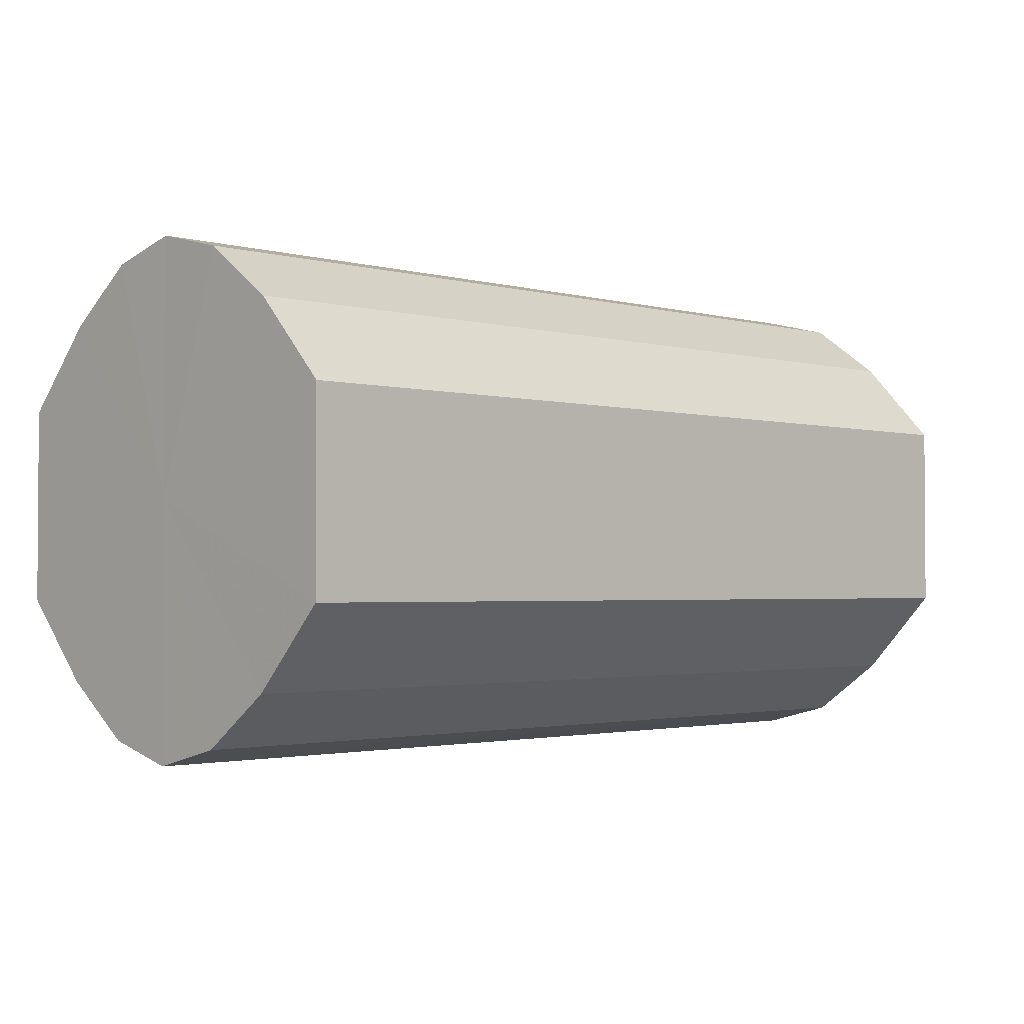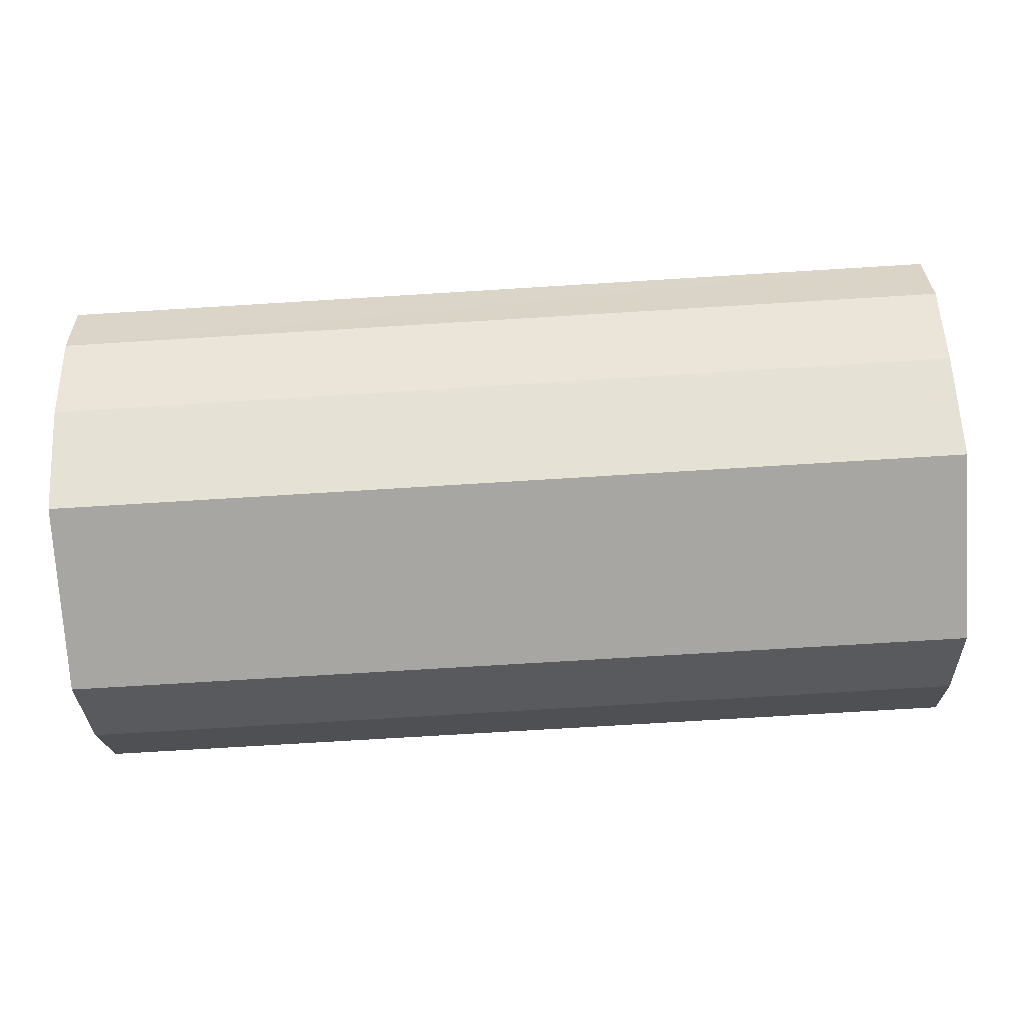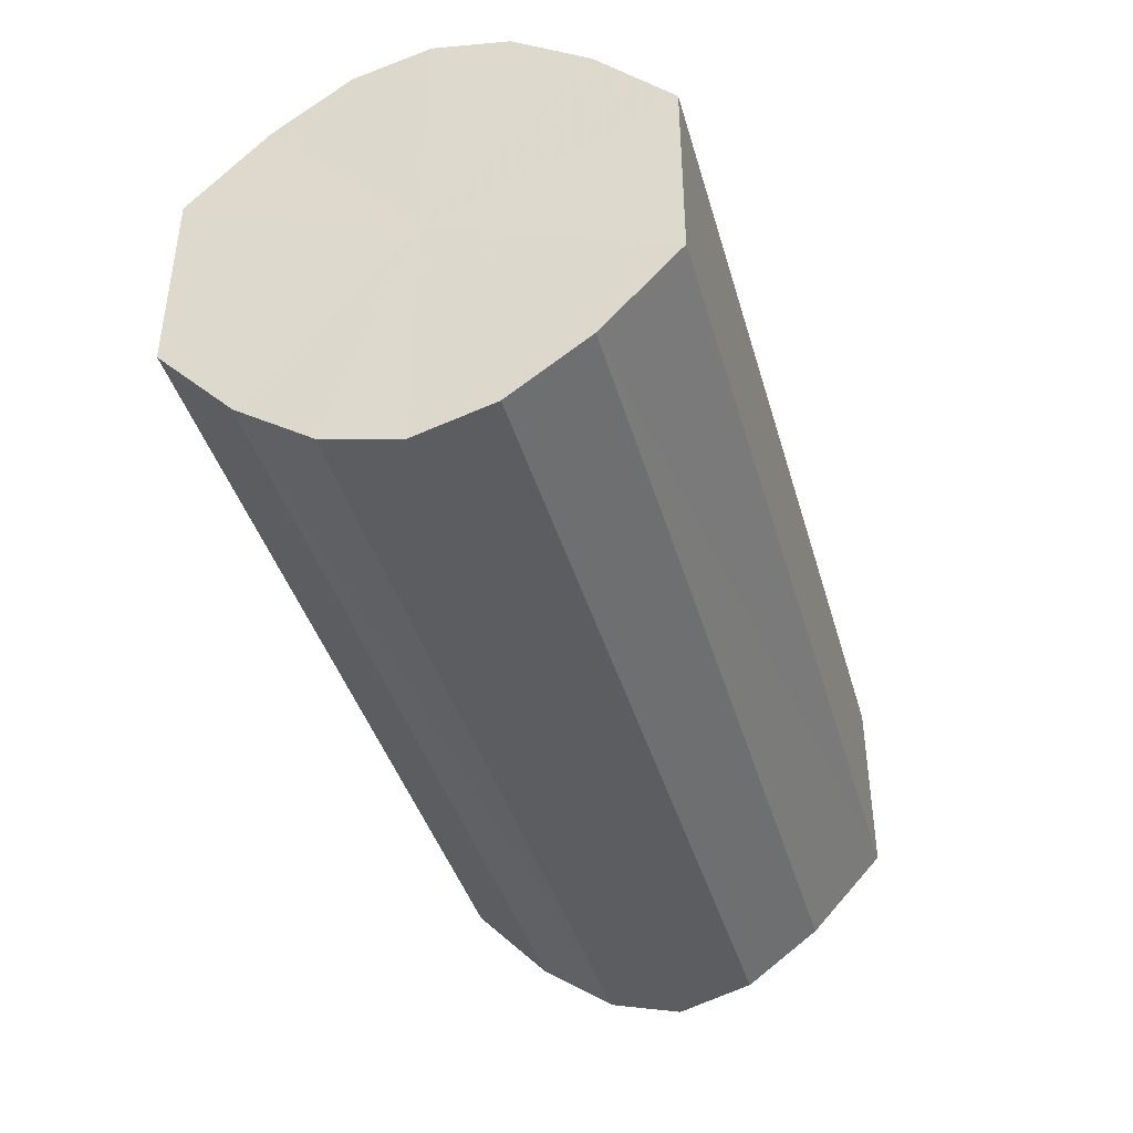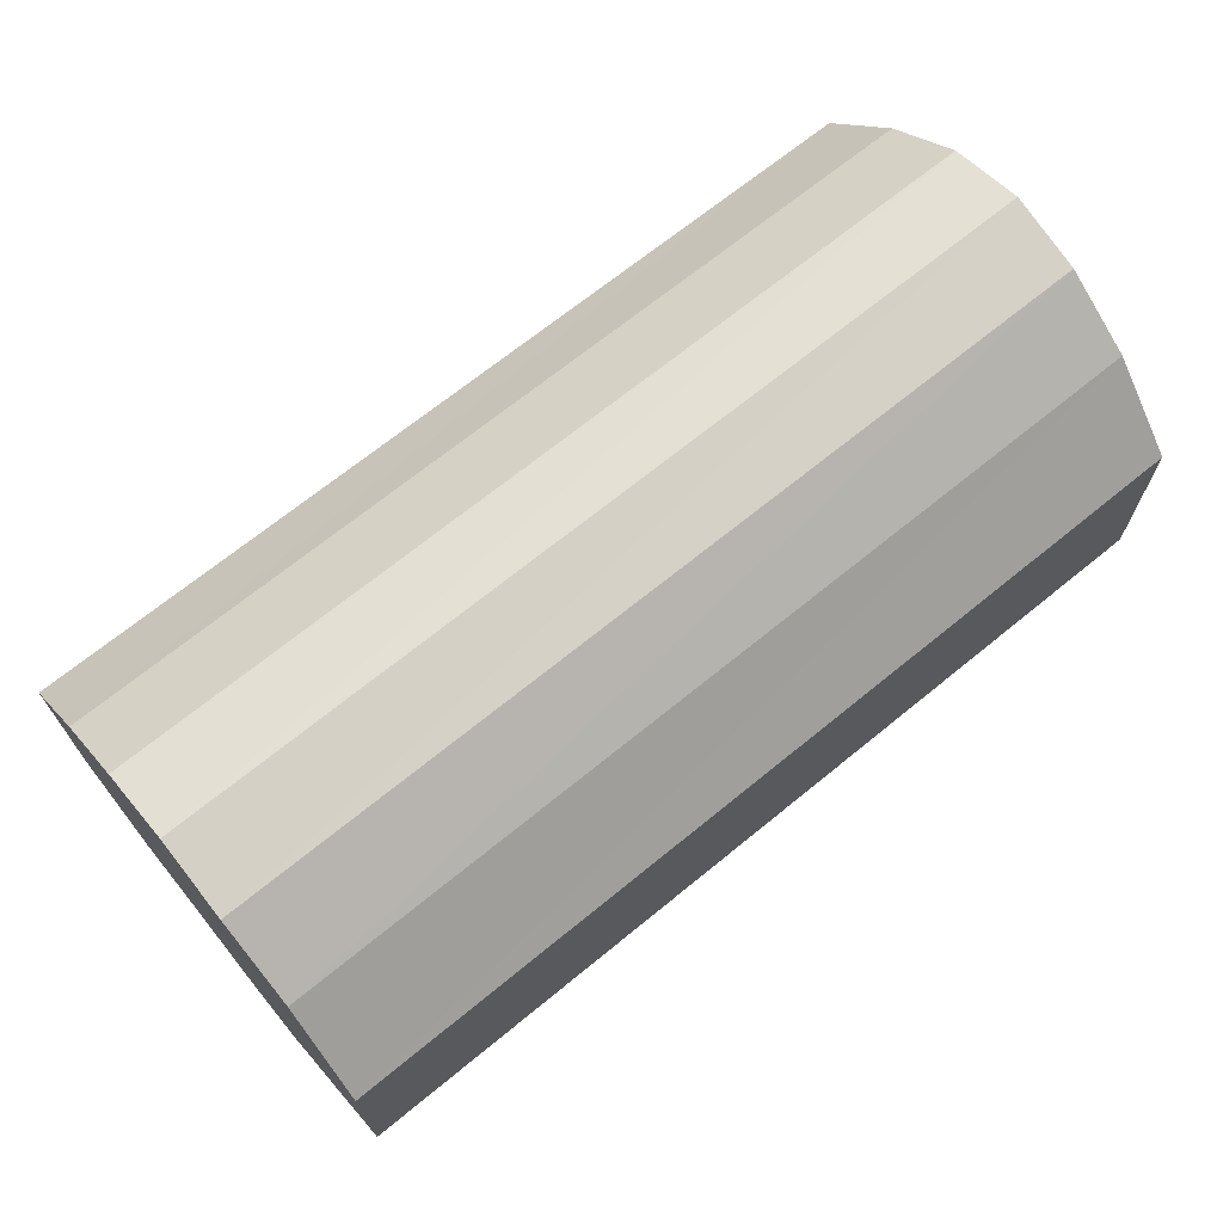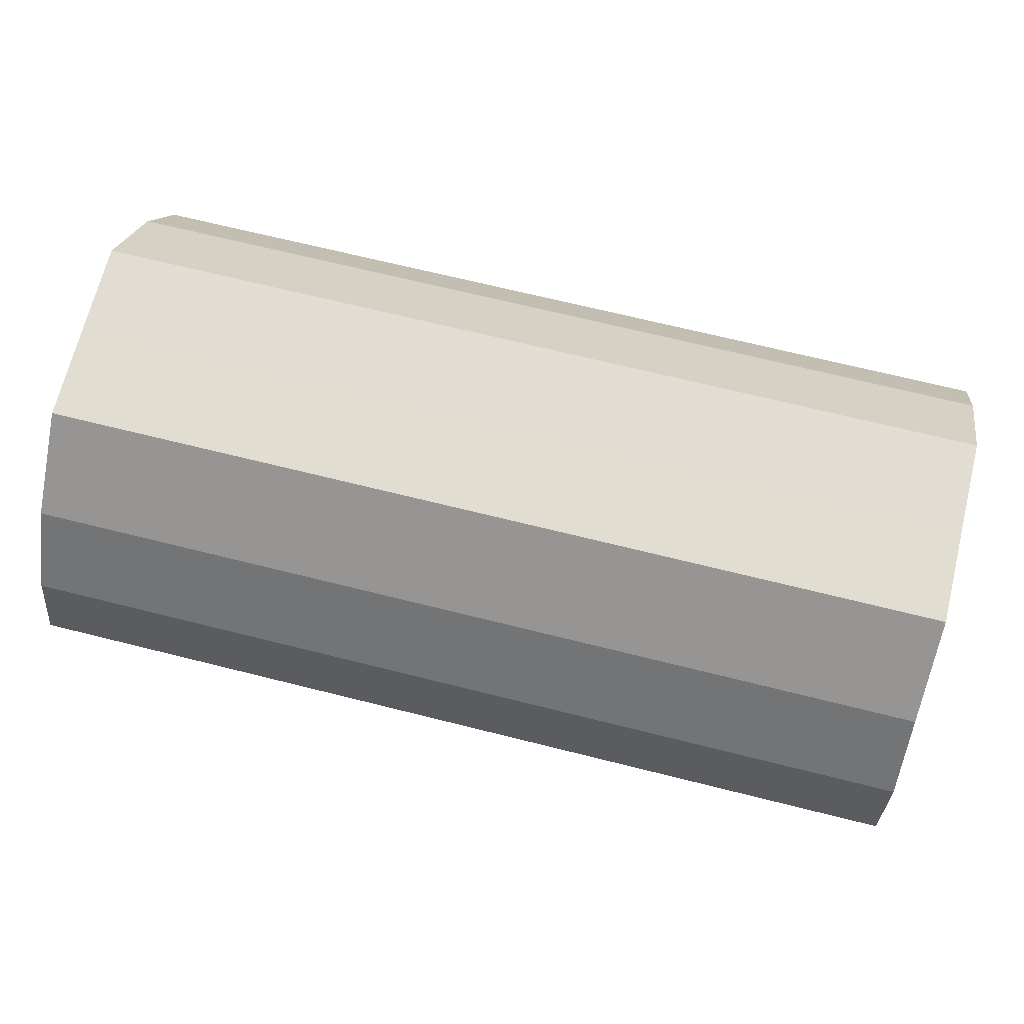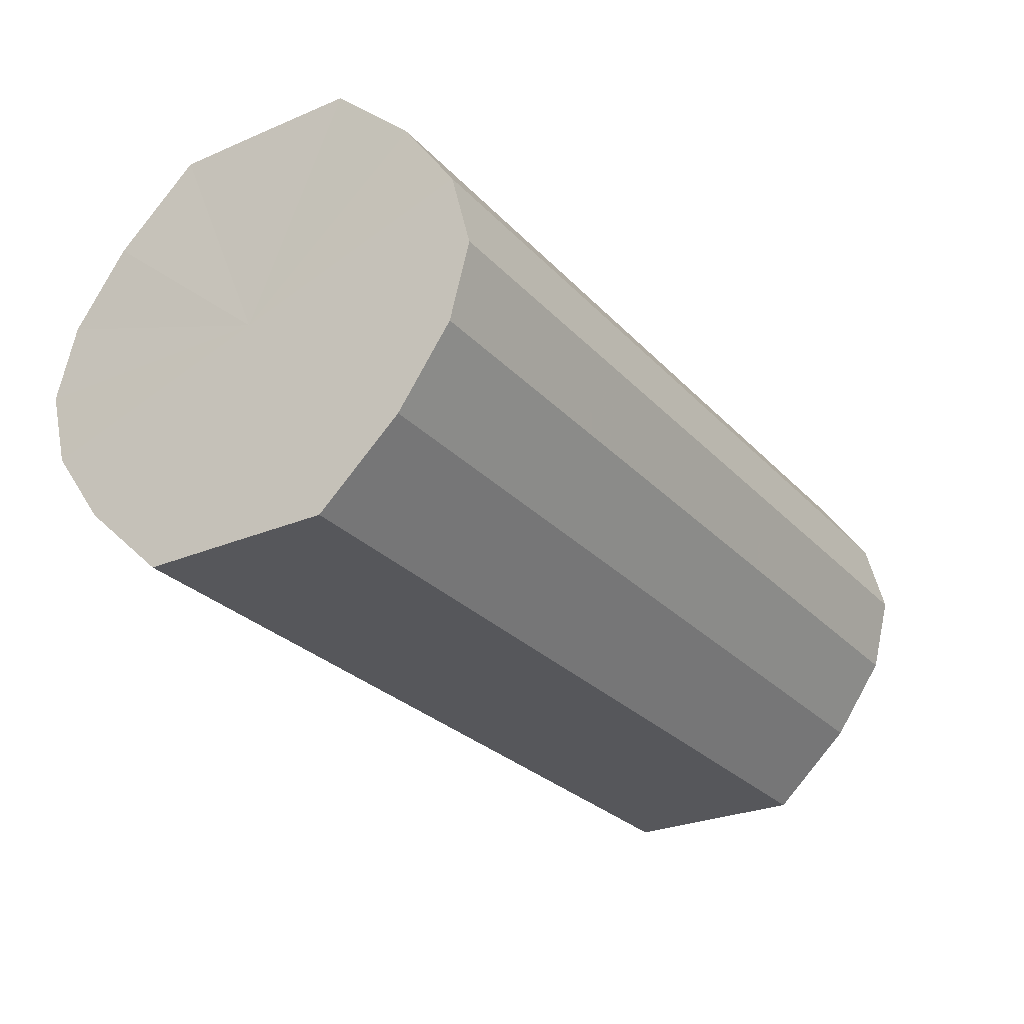
<metadata>
{"format":"obj","ext":"obj","renderer":"f3d","projection":"perspective","resolution":1024,"background":"white","views":[{"elev":-2.1,"azim":136.0,"up":"+Z"},{"elev":-74.1,"azim":3.5,"up":"+Y"},{"elev":-41.0,"azim":-74.3,"up":"+Z"},{"elev":68.6,"azim":140.7,"up":"+Z"},{"elev":68.5,"azim":14.1,"up":"+Y"},{"elev":-27.4,"azim":-57.1,"up":"+Y"}]}
</metadata>
<code>
o 5808
v 2216 1876 14.62
v 2216 1876 14.63
v 2216 1876 14.62
v 2216 1876 14.64
v 2216 1876 14.63
v 2216 1876 14.6
v 2216 1876 14.6
v 2216 1876 14.65
v 2216 1876 14.64
v 2216 1876 14.59
v 2216 1876 14.59
v 2216 1876 14.65
v 2216 1876 14.65
v 2216 1876 14.59
v 2216 1876 14.59
v 2216 1876 14.65
v 2216 1876 14.65
v 2216 1876 14.58
v 2216 1876 14.58
v 2216 1876 14.64
v 2216 1876 14.65
v 2216 1876 14.59
v 2216 1876 14.59
v 2216 1876 14.63
v 2216 1876 14.64
v 2216 1876 14.59
v 2216 1876 14.59
v 2216 1876 14.62
v 2216 1876 14.63
v 2216 1876 14.6
v 2216 1876 14.6
v 2216 1876 14.62
v 2216 1876 14.62
v 2216 1876 14.63
v 2216 1876 14.63
v 2216 1876 14.64
v 2216 1876 14.64
v 2216 1876 14.6
v 2216 1876 14.62
v 2216 1876 14.59
v 2216 1876 14.6
v 2216 1876 14.65
v 2216 1876 14.65
v 2216 1876 14.59
v 2216 1876 14.59
v 2216 1876 14.58
v 2216 1876 14.59
v 2216 1876 14.65
v 2216 1876 14.65
v 2216 1876 14.59
v 2216 1876 14.58
v 2216 1876 14.59
v 2216 1876 14.59
v 2216 1876 14.65
v 2216 1876 14.65
v 2216 1876 14.6
v 2216 1876 14.59
v 2216 1876 14.62
v 2216 1876 14.6
v 2216 1876 14.64
v 2216 1876 14.64
v 2216 1876 14.63
v 2216 1876 14.62
v 2216 1876 14.63
v 2216 1876 14.62
v 2216 1876 14.63
v 2216 1876 14.62
v 2216 1876 14.64
v 2216 1876 14.6
v 2216 1876 14.65
v 2216 1876 14.59
v 2216 1876 14.65
v 2216 1876 14.59
v 2216 1876 14.65
v 2216 1876 14.58
v 2216 1876 14.64
v 2216 1876 14.59
v 2216 1876 14.63
v 2216 1876 14.59
v 2216 1876 14.62
v 2216 1876 14.6
v 2216 1876 14.62
v 2216 1876 14.62
v 2216 1876 14.63
v 2216 1876 14.6
v 2216 1876 14.64
v 2216 1876 14.59
v 2216 1876 14.65
v 2216 1876 14.59
v 2216 1876 14.65
v 2216 1876 14.58
v 2216 1876 14.65
v 2216 1876 14.59
v 2216 1876 14.64
v 2216 1876 14.59
v 2216 1876 14.63
v 2216 1876 14.6
v 2216 1876 14.62
f 1 2 3
f 2 4 5
f 6 1 7
f 4 8 9
f 10 6 11
f 8 12 13
f 14 10 15
f 12 16 17
f 18 14 19
f 16 20 21
f 22 18 23
f 20 24 25
f 26 22 27
f 24 28 29
f 30 26 31
f 28 30 32
f 33 34 35
f 35 36 37
f 38 39 33
f 40 41 38
f 37 42 43
f 44 45 40
f 46 47 44
f 43 48 49
f 50 51 46
f 52 53 50
f 49 54 55
f 56 57 52
f 58 59 56
f 55 60 61
f 62 63 58
f 61 64 62
f 65 66 67
f 65 68 66
f 65 67 69
f 65 70 68
f 65 69 71
f 65 72 70
f 65 71 73
f 65 74 72
f 65 73 75
f 65 76 74
f 65 75 77
f 65 78 76
f 65 77 79
f 65 80 78
f 65 79 81
f 65 81 80
f 82 83 84
f 82 85 83
f 82 84 86
f 82 87 85
f 82 86 88
f 82 89 87
f 82 88 90
f 82 91 89
f 82 90 92
f 82 93 91
f 82 92 94
f 82 95 93
f 82 94 96
f 82 97 95
f 82 96 98
f 82 98 97

</code>
